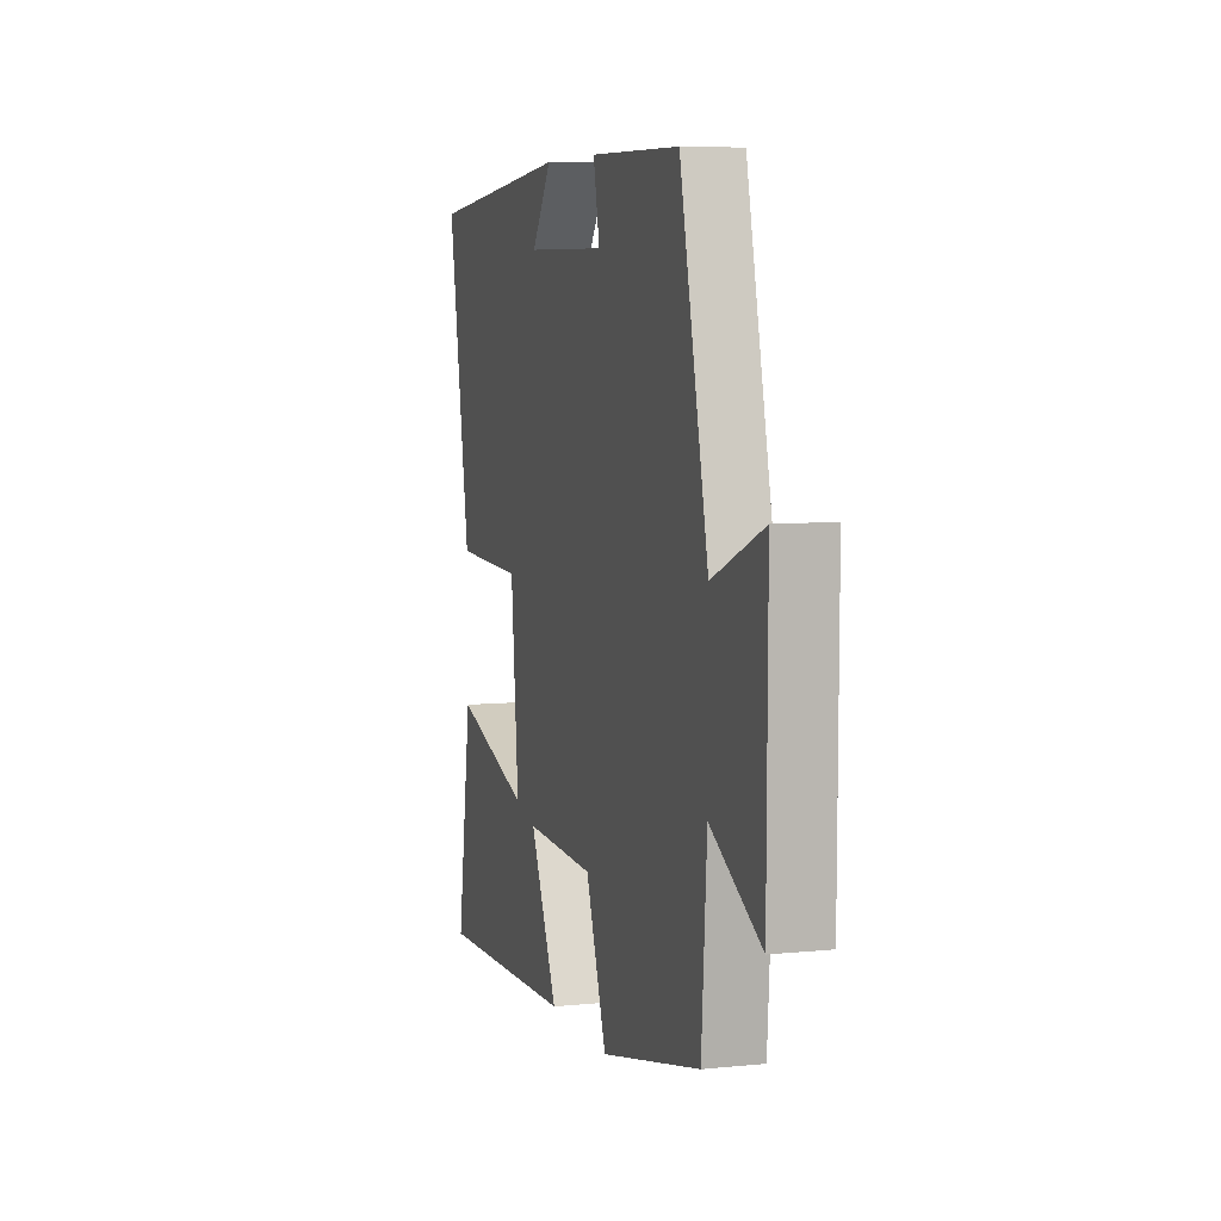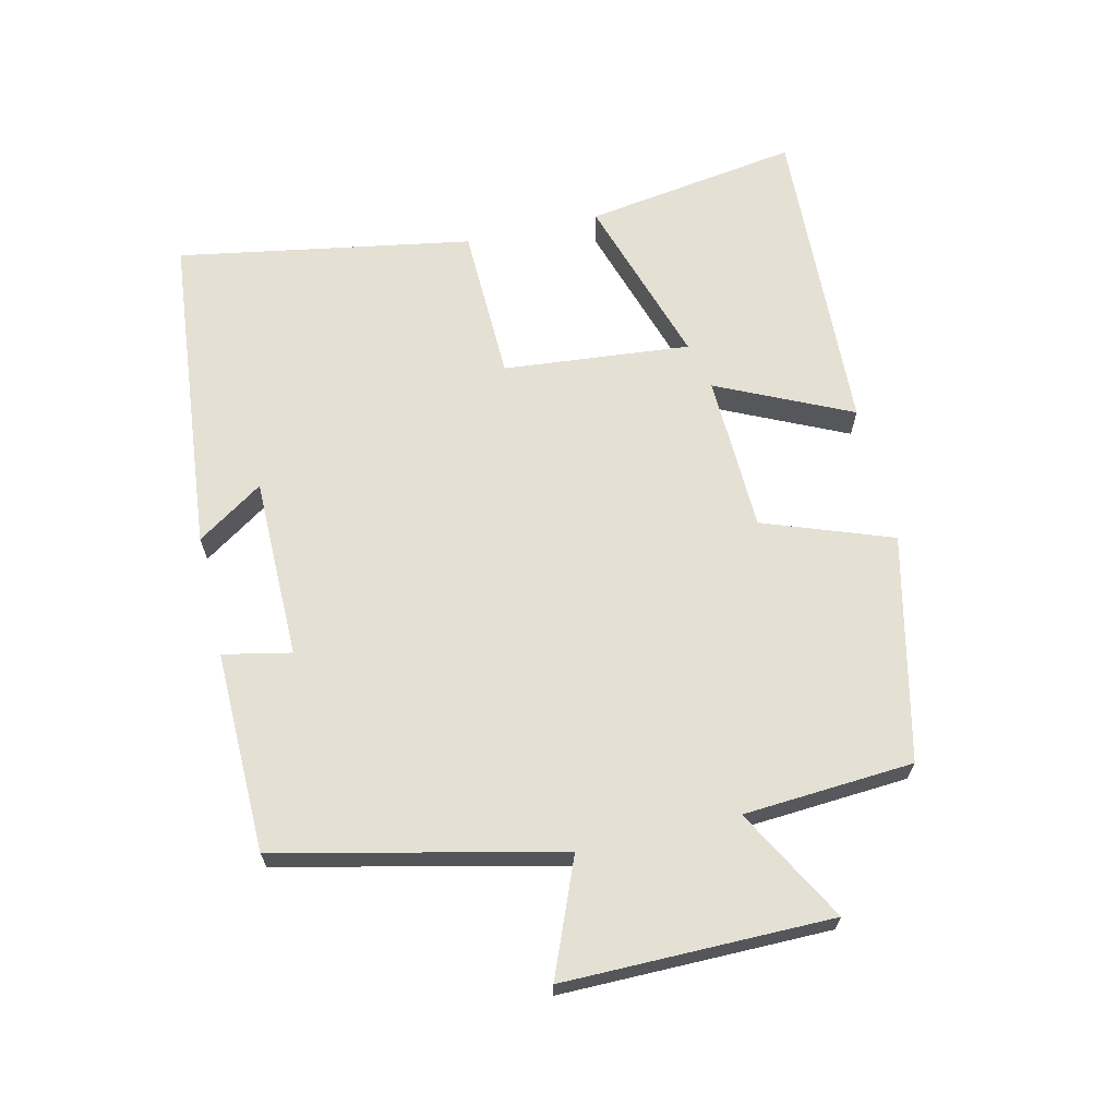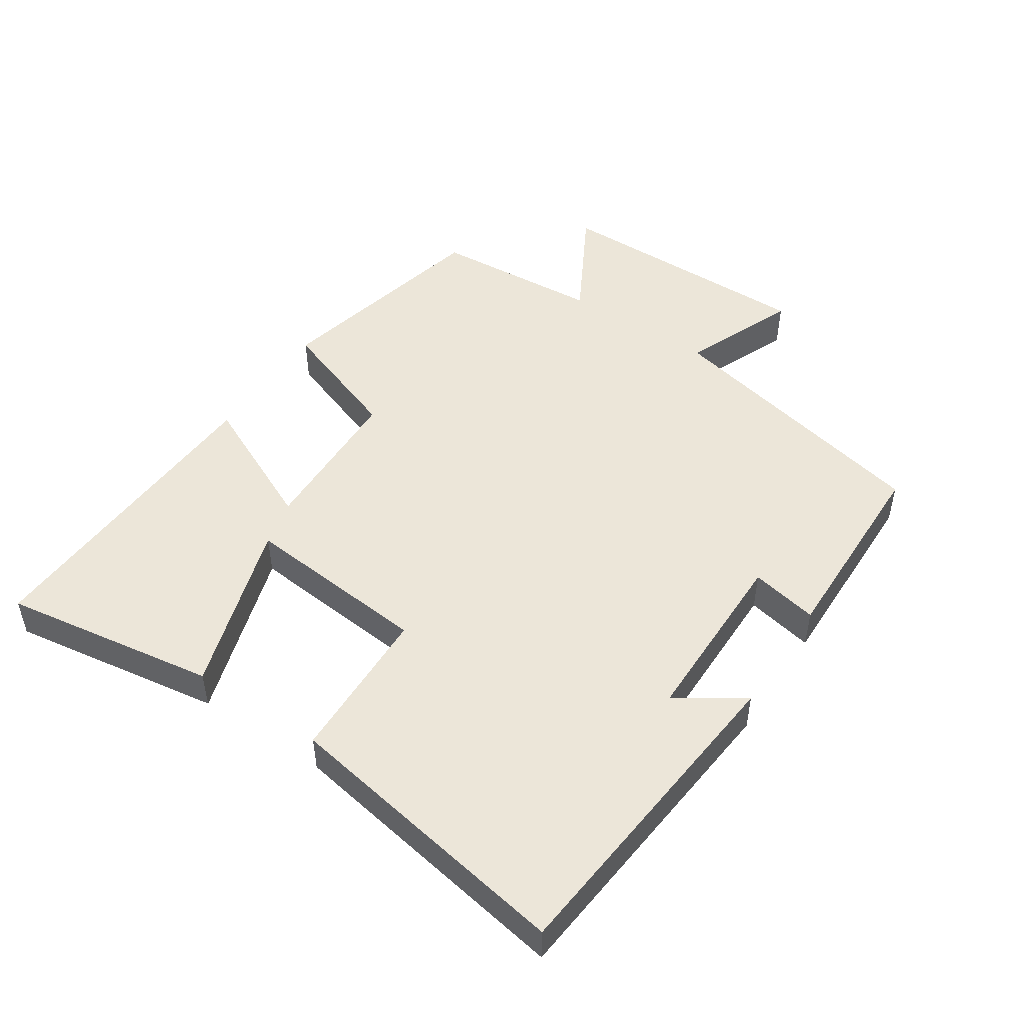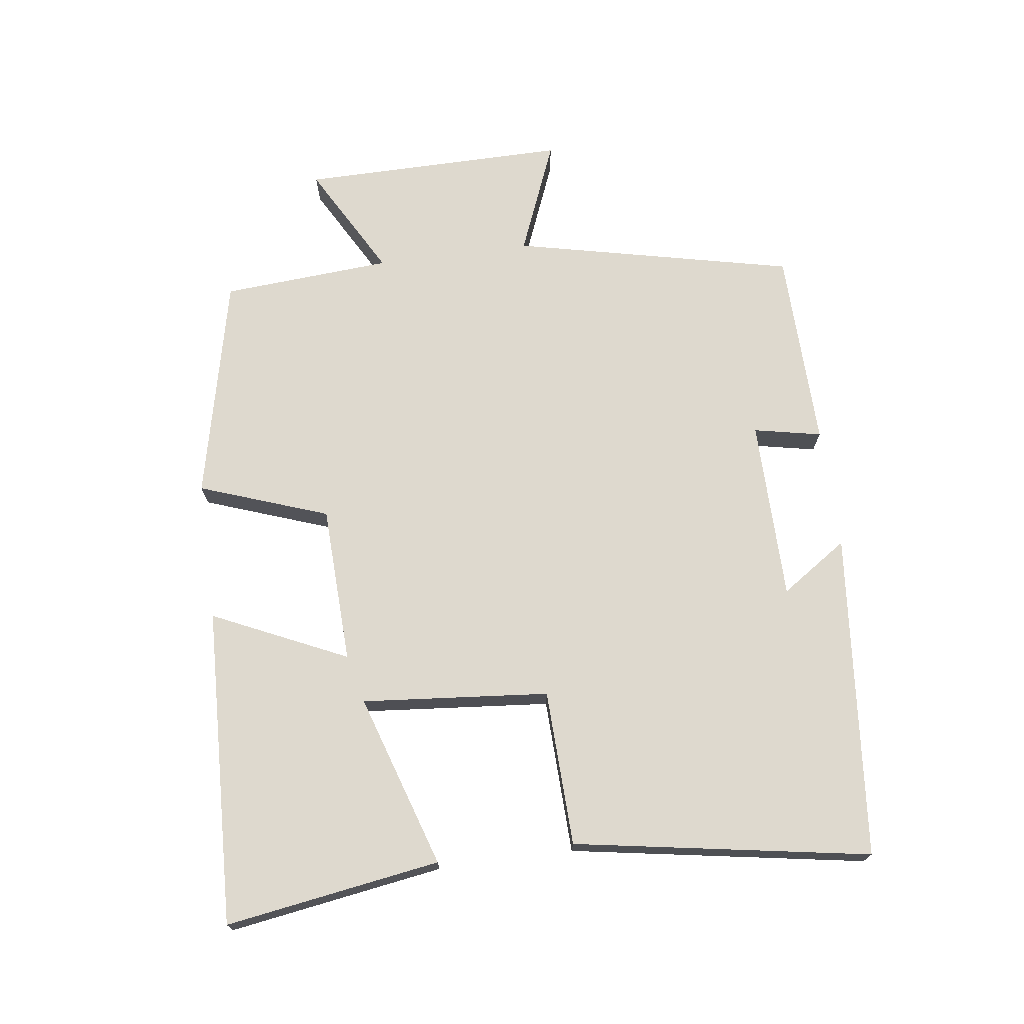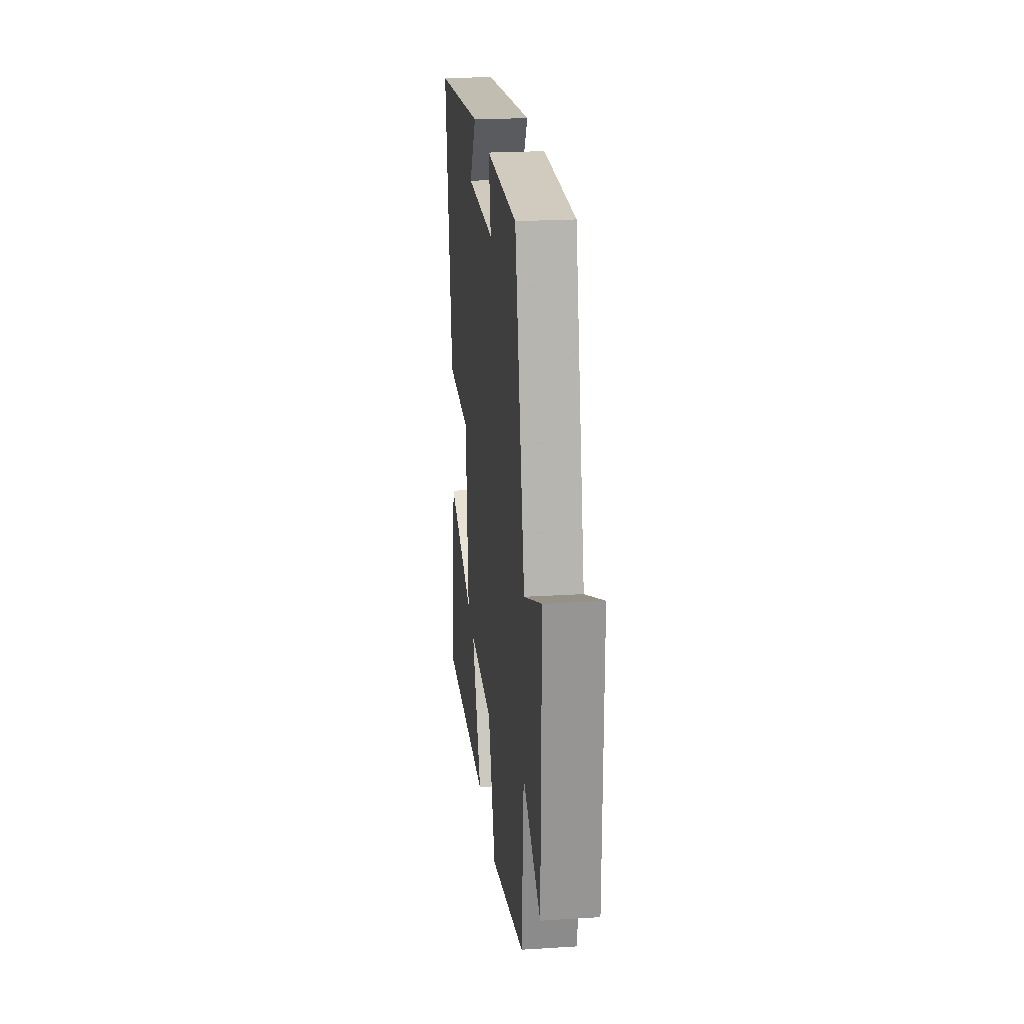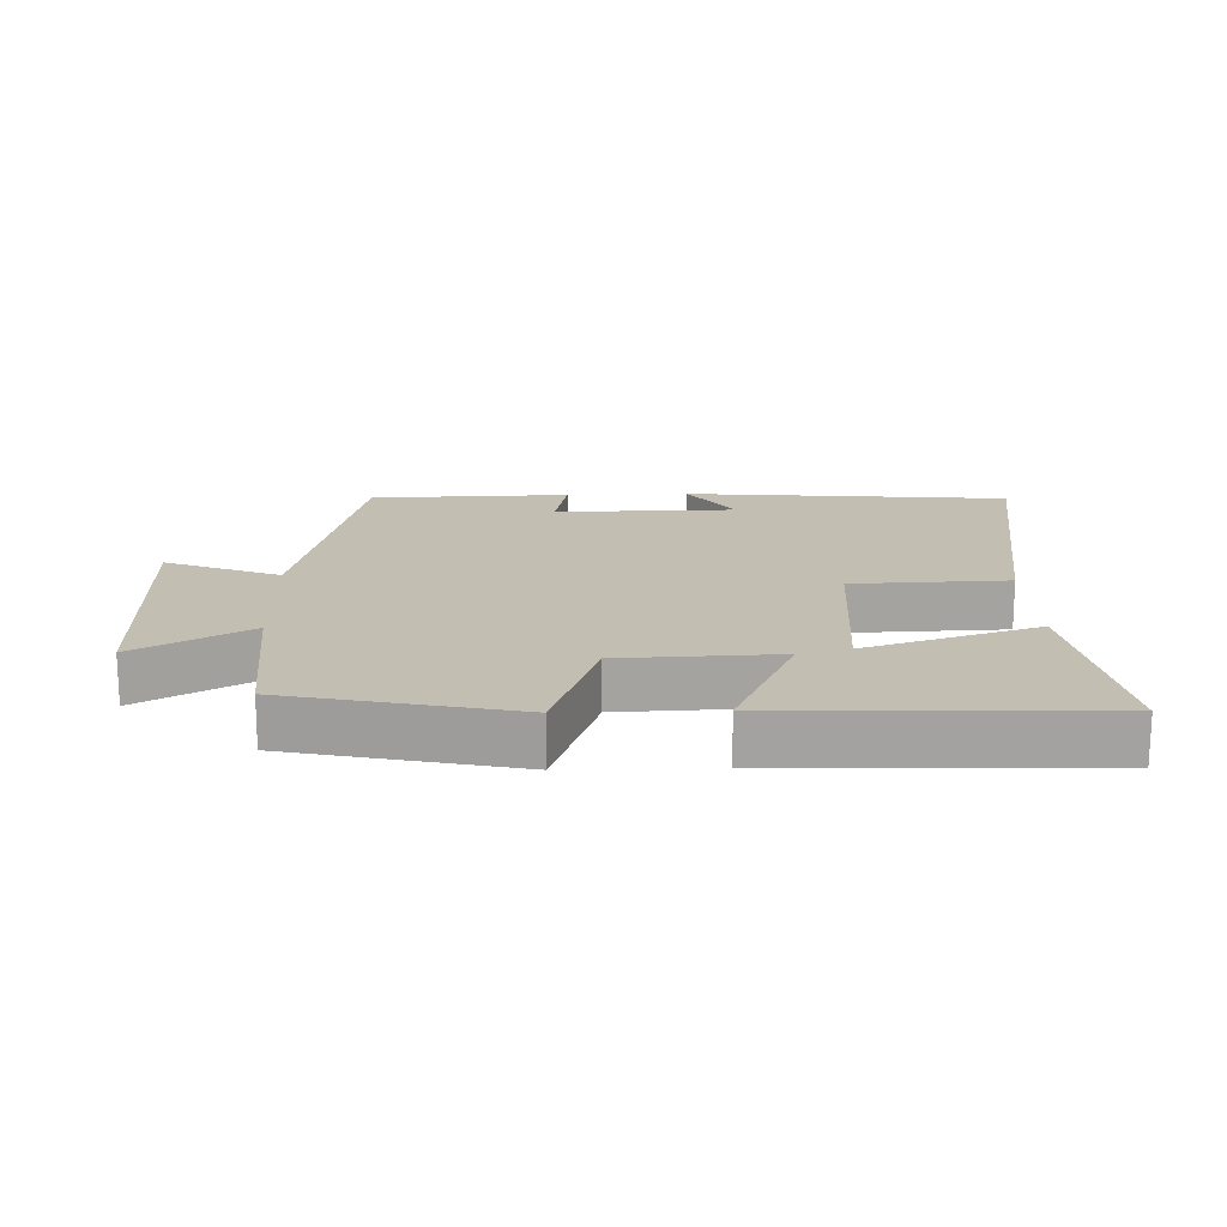
<metadata>
{"format":"obj","ext":"obj","renderer":"f3d","projection":"perspective","resolution":1024,"background":"white","views":[{"elev":6.7,"azim":73.4,"up":"+Z"},{"elev":65.9,"azim":77.0,"up":"+Y"},{"elev":49.0,"azim":-56.4,"up":"+Y"},{"elev":71.5,"azim":-97.7,"up":"+Y"},{"elev":22.5,"azim":83.8,"up":"+Z"},{"elev":17.3,"azim":177.9,"up":"+Y"}]}
</metadata>
<code>
v 0.482 0.07 -0.423
v 0.143 0.07 -0.5
v 0.073 0.07 -0.306
v -0.165 0.07 -0.298
v -0.071 0.07 -0.5
v -0.55 0.07 -0.52
v -0.5 0.07 -0.197
v -0.239 0.07 -0.28
v -0.265 0.07 0.002
v -0.5 0.07 0.009
v -0.576 0.07 0.453
v -0.085 0.07 0.5
v -0.152 0.07 0.4
v 0.122 0.07 0.398
v 0.101 0.07 0.5
v 0.404 0.07 0.494
v 0.5 0.07 0.071
v 0.672 0.07 0.141
v 0.67 0.07 -0.261
v 0.5 0.07 -0.167
v 0.482 0 -0.423
v 0.143 0 -0.5
v 0.073 0 -0.306
v -0.165 0 -0.298
v -0.071 0 -0.5
v -0.55 0 -0.52
v -0.5 0 -0.197
v -0.239 0 -0.28
v -0.265 0 0.002
v -0.5 0 0.009
v -0.576 0 0.453
v -0.085 0 0.5
v -0.152 0 0.4
v 0.122 0 0.398
v 0.101 0 0.5
v 0.404 0 0.494
v 0.5 0 0.071
v 0.672 0 0.141
v 0.67 0 -0.261
v 0.5 0 -0.167
f 17 18 19 20
f 14 15 16 17
f 13 14 17 20
f 10 11 12 13
f 9 10 13
f 8 9 13 20
f 5 6 7 8
f 4 5 8
f 3 4 8 20
f 1 2 3 20
f 40 39 38 37
f 37 36 35 34
f 40 37 34 33
f 33 32 31 30
f 33 30 29
f 40 33 29 28
f 28 27 26 25
f 28 25 24
f 40 28 24 23
f 40 23 22 21
f 1 21 22 2
f 2 22 23 3
f 3 23 24 4
f 4 24 25 5
f 5 25 26 6
f 6 26 27 7
f 7 27 28 8
f 8 28 29 9
f 9 29 30 10
f 10 30 31 11
f 11 31 32 12
f 12 32 33 13
f 13 33 34 14
f 14 34 35 15
f 15 35 36 16
f 16 36 37 17
f 17 37 38 18
f 18 38 39 19
f 19 39 40 20
f 20 40 21 1

</code>
